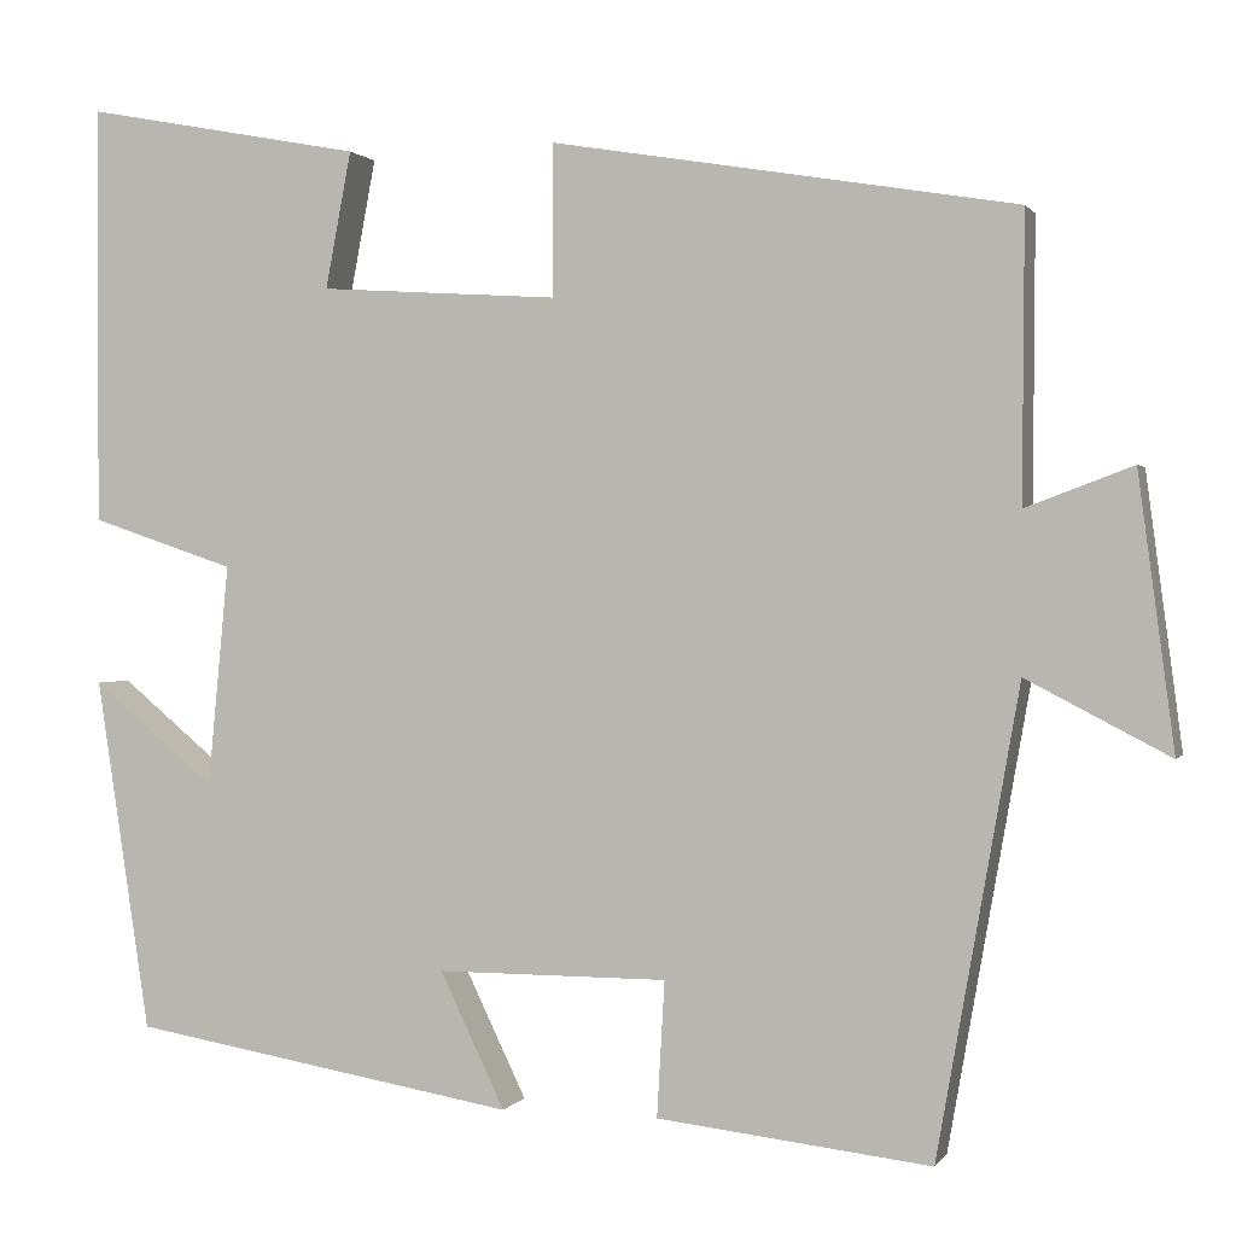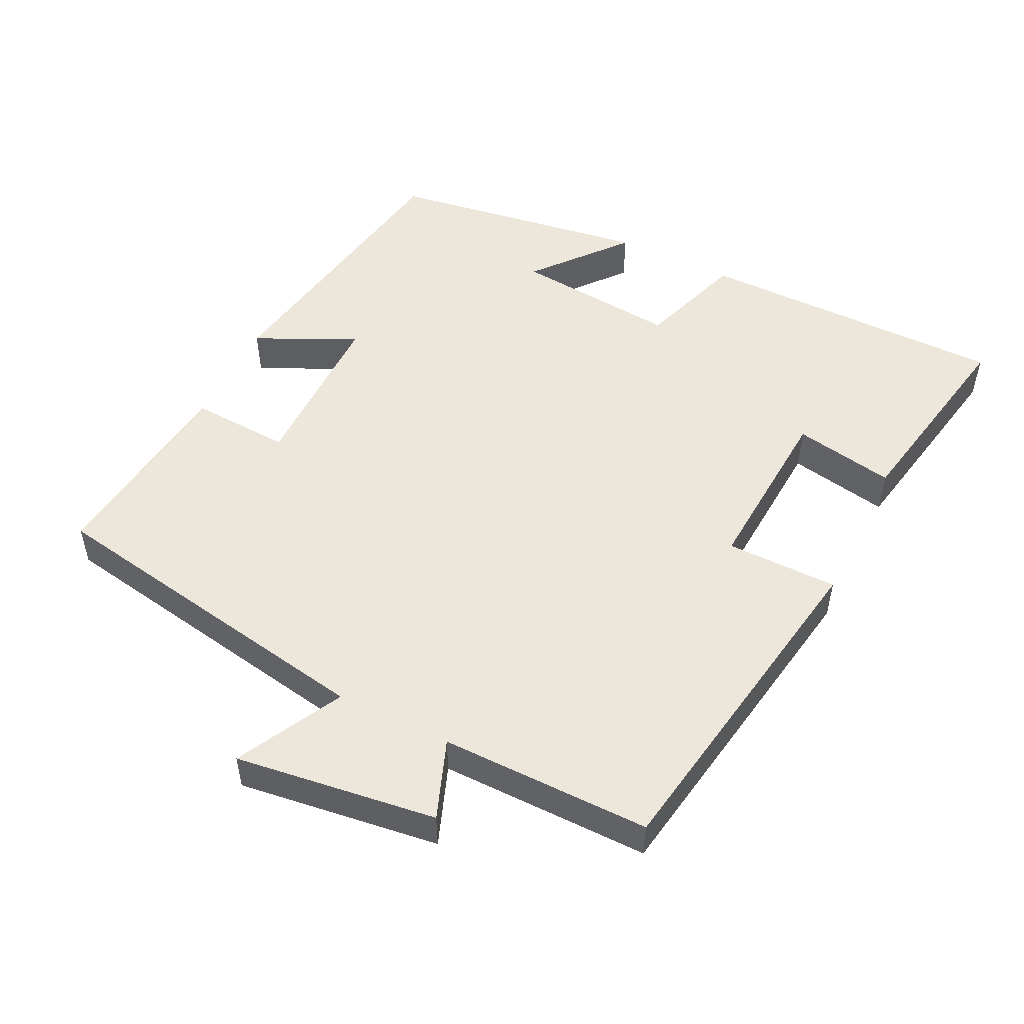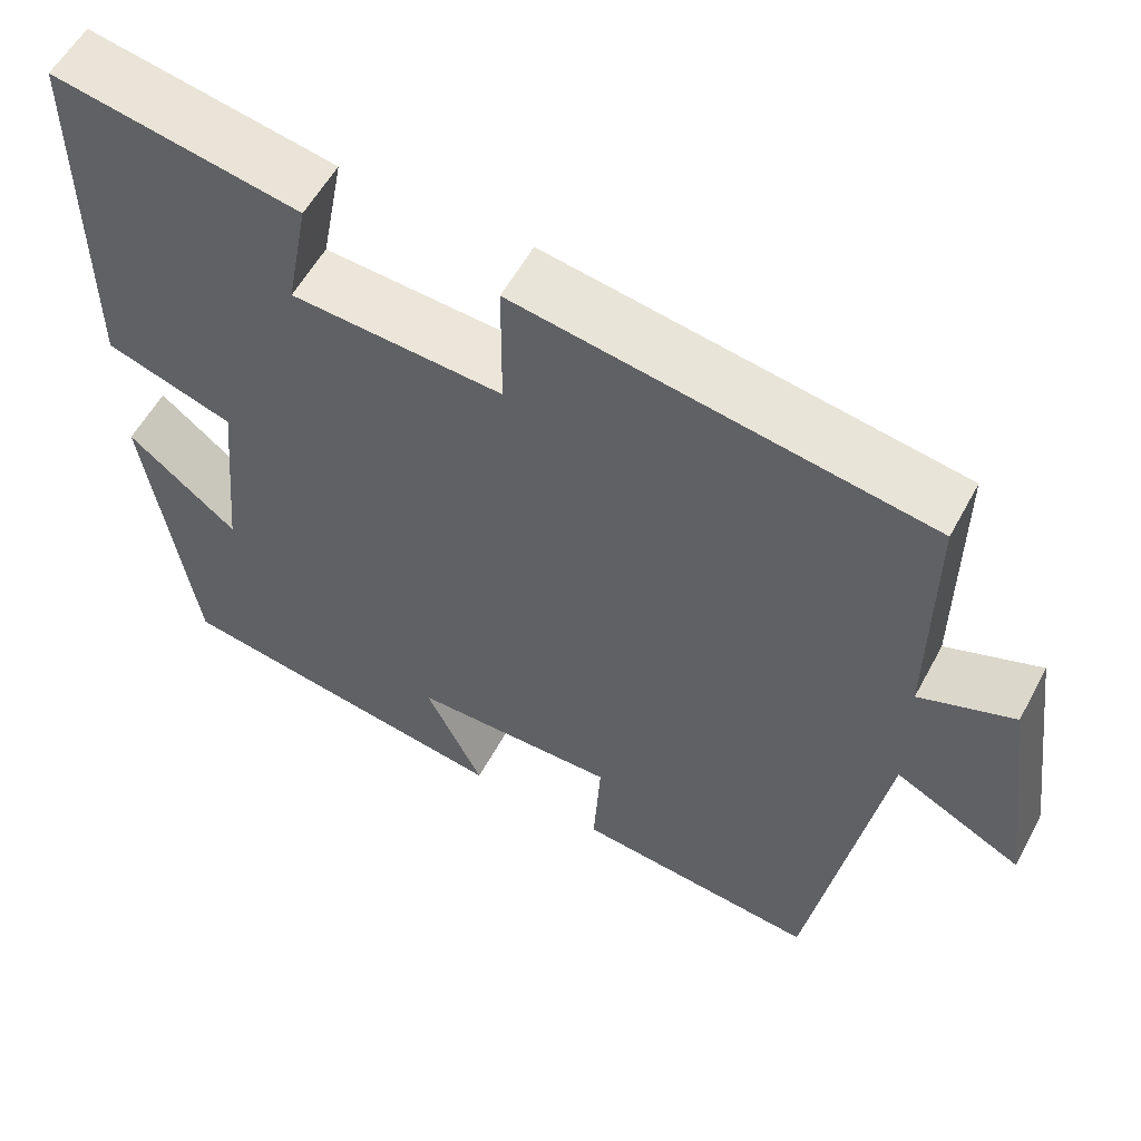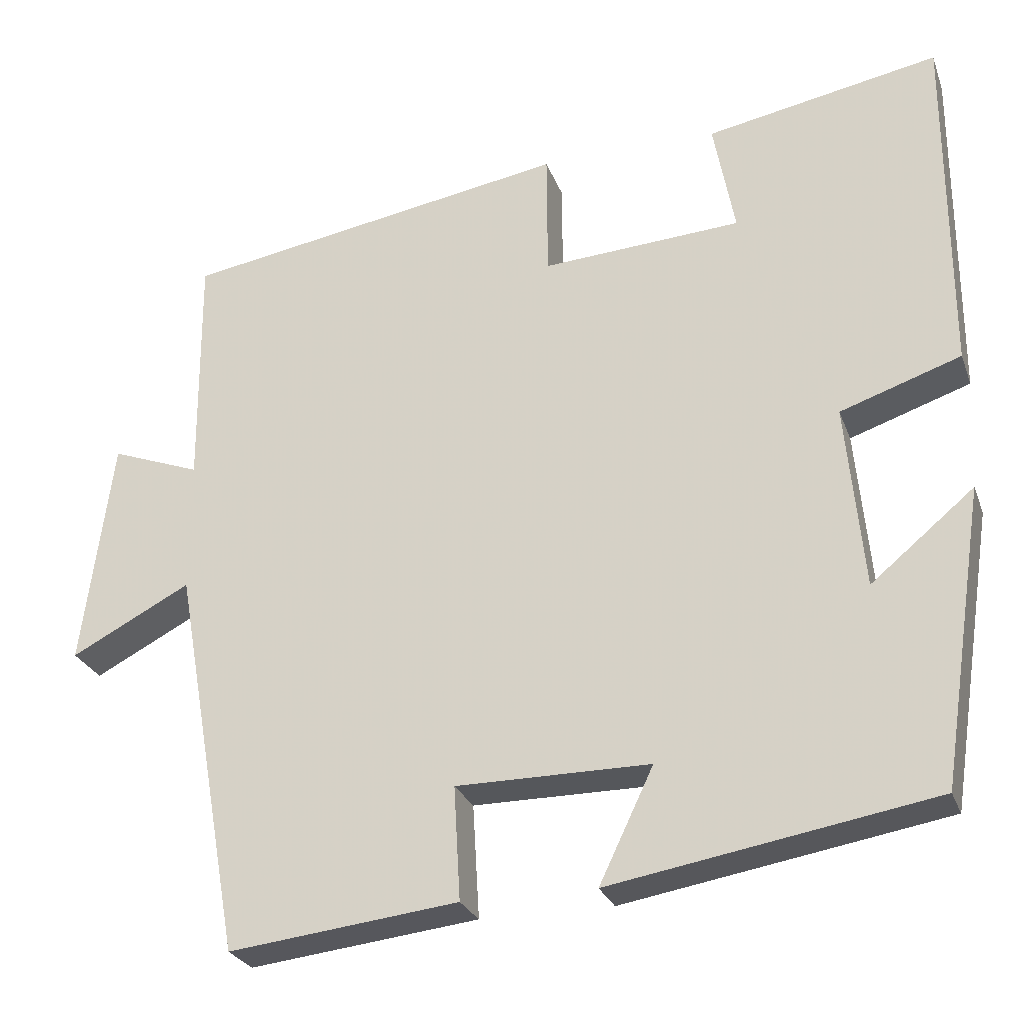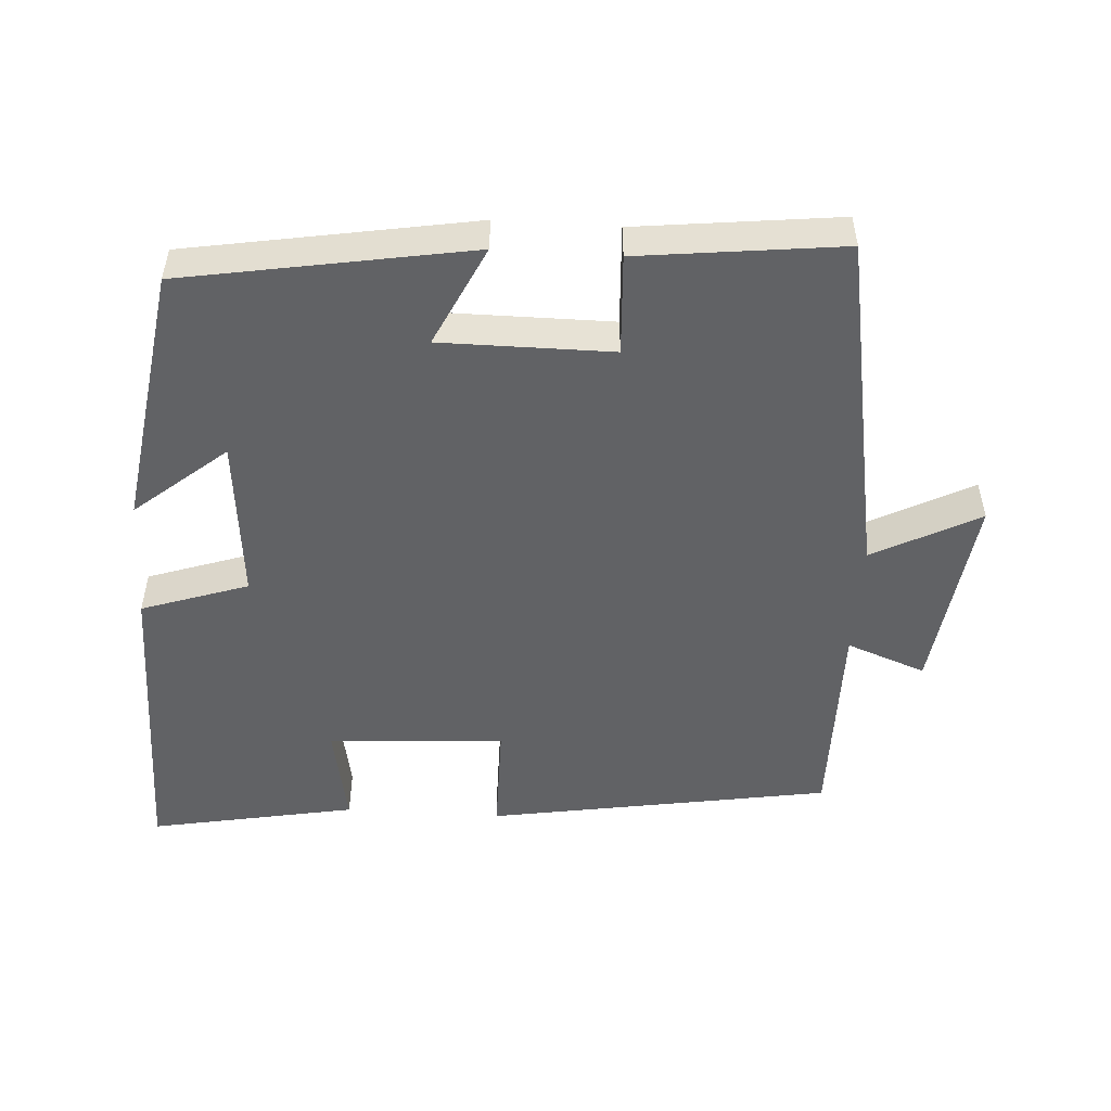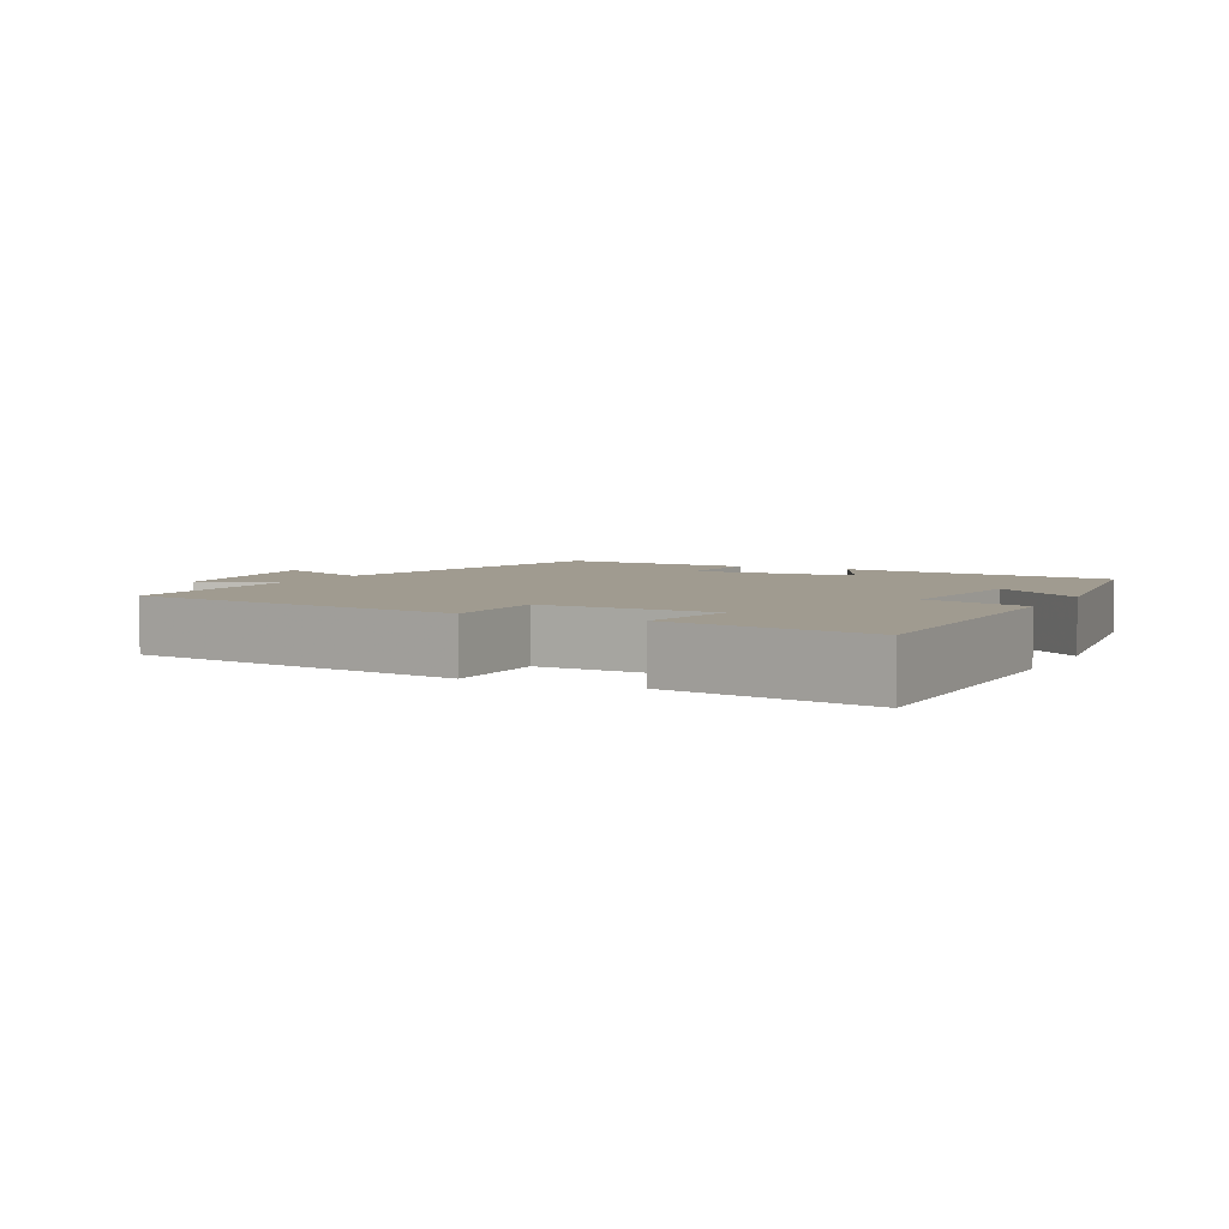
<metadata>
{"format":"obj","ext":"obj","renderer":"f3d","projection":"perspective","resolution":1024,"background":"white","views":[{"elev":0.9,"azim":-163.4,"up":"+Z"},{"elev":51.3,"azim":-63.8,"up":"+Y"},{"elev":56.5,"azim":-152.0,"up":"+Z"},{"elev":-26.7,"azim":17.7,"up":"+Z"},{"elev":-50.6,"azim":176.4,"up":"+Y"},{"elev":4.2,"azim":26.7,"up":"+Y"}]}
</metadata>
<code>
v 0.5 0.07 0.555
v 0.5 0.07 0.115
v 0.349 0.07 0.064
v 0.371 0.07 -0.168
v 0.5 0.07 -0.061
v 0.444 0.07 -0.431
v 0.039 0.07 -0.5
v 0.107 0.07 -0.358
v -0.135 0.07 -0.358
v -0.127 0.07 -0.5
v -0.414 0.07 -0.533
v -0.5 0.07 -0.045
v -0.65 0.07 -0.123
v -0.612 0.07 0.163
v -0.5 0.07 0.121
v -0.502 0.07 0.419
v -0.016 0.07 0.5
v -0.015 0.07 0.341
v 0.235 0.07 0.357
v 0.208 0.07 0.5
v 0.5 0 0.555
v 0.5 0 0.115
v 0.349 0 0.064
v 0.371 0 -0.168
v 0.5 0 -0.061
v 0.444 0 -0.431
v 0.039 0 -0.5
v 0.107 0 -0.358
v -0.135 0 -0.358
v -0.127 0 -0.5
v -0.414 0 -0.533
v -0.5 0 -0.045
v -0.65 0 -0.123
v -0.612 0 0.163
v -0.5 0 0.121
v -0.502 0 0.419
v -0.016 0 0.5
v -0.015 0 0.341
v 0.235 0 0.357
v 0.208 0 0.5
f 1 2 3
f 20 1 3
f 19 20 3
f 18 19 3 4
f 15 16 17 18
f 15 18 4
f 12 13 14 15
f 11 12 15
f 10 11 15
f 9 10 15
f 8 9 15 4
f 7 8 4
f 4 5 6 7
f 23 22 21
f 23 21 40
f 23 40 39
f 24 23 39 38
f 38 37 36 35
f 24 38 35
f 35 34 33 32
f 35 32 31
f 35 31 30
f 35 30 29
f 24 35 29 28
f 24 28 27
f 27 26 25 24
f 1 21 22 2
f 2 22 23 3
f 3 23 24 4
f 4 24 25 5
f 5 25 26 6
f 6 26 27 7
f 7 27 28 8
f 8 28 29 9
f 9 29 30 10
f 10 30 31 11
f 11 31 32 12
f 12 32 33 13
f 13 33 34 14
f 14 34 35 15
f 15 35 36 16
f 16 36 37 17
f 17 37 38 18
f 18 38 39 19
f 19 39 40 20
f 20 40 21 1

</code>
